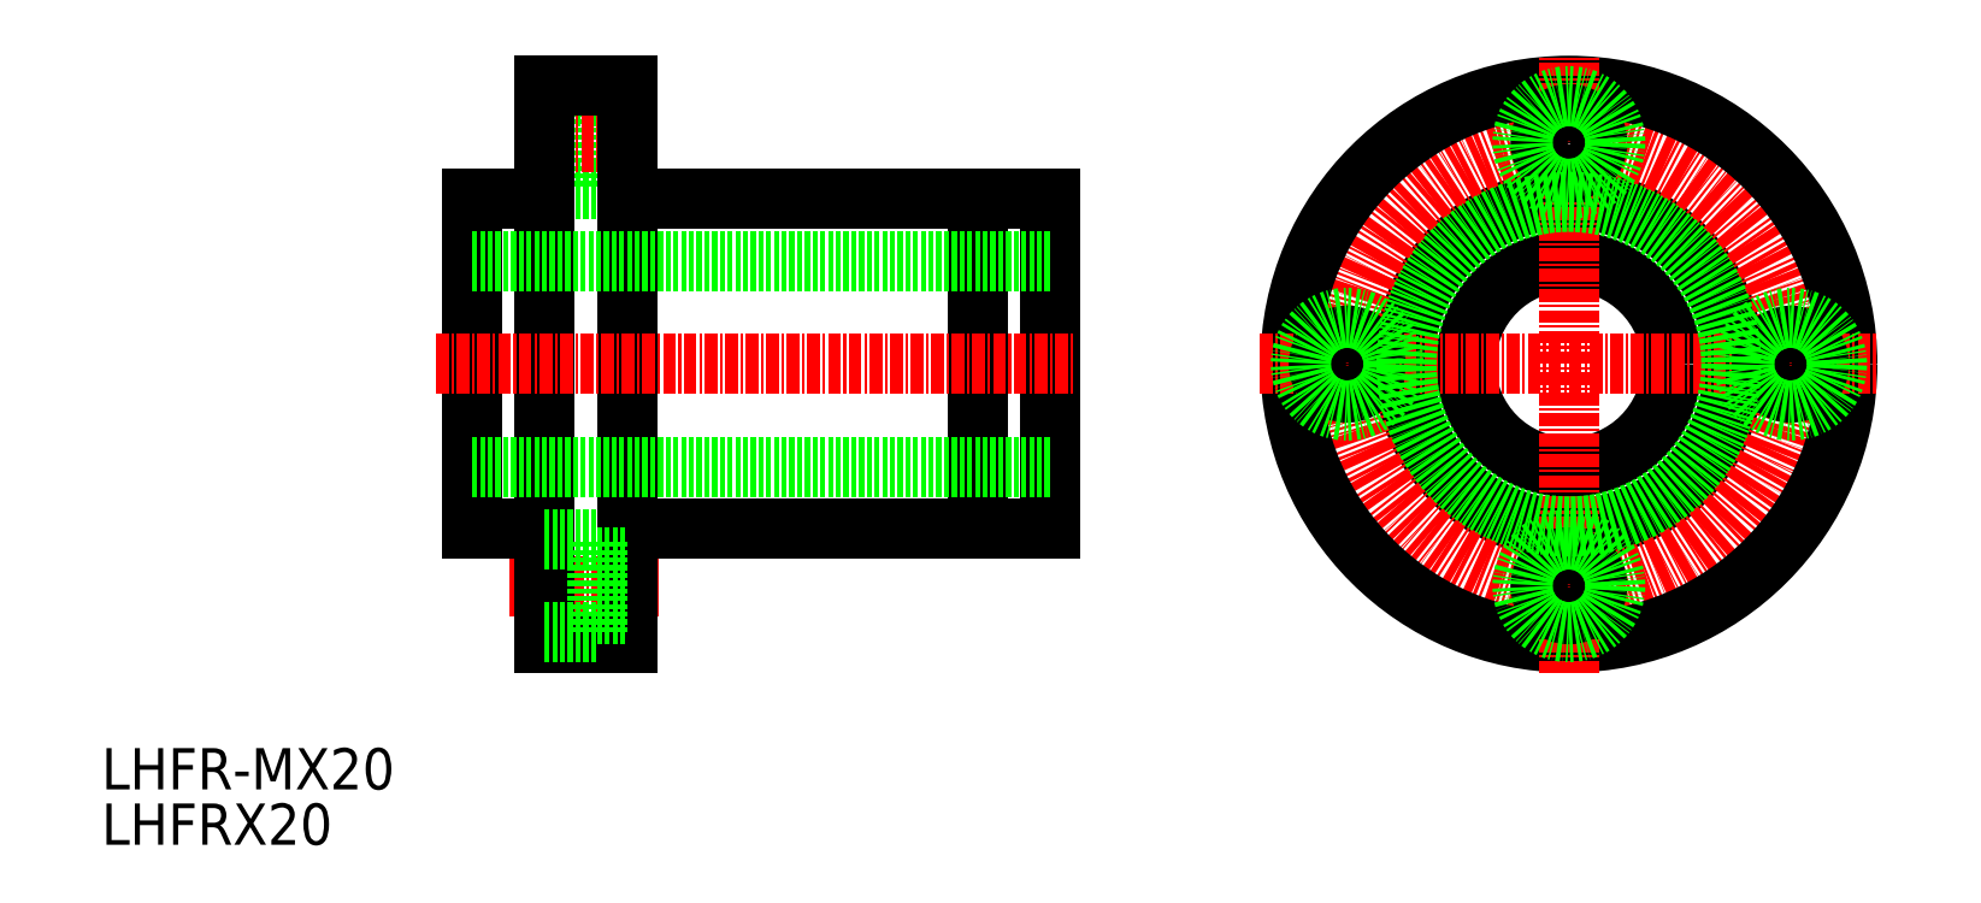
<metadata>
{"format":"dxf","ext":"dxf","renderer":"ezdxf+matplotlib","layout":"modelspace","background":"white","min_lineweight":24,"dpi":150}
</metadata>
<code>
0
SECTION
2
ENTITIES
0
TEXT
8
0
10
320.9
20
163.7
30
0
40
4
1
LHFRX20
0
TEXT
8
0
10
320.9
20
169
30
0
40
4
1
LHFR-MX20
0
CIRCLE
8
0
10
463.2
20
210.3
30
0
40
10
0
CIRCLE
8
0
10
463.2
20
210.3
30
0
40
16
0
CIRCLE
8
CENTER
10
463.2
20
210.3
30
0
40
21.5
0
CIRCLE
8
0
10
463.2
20
210.3
30
0
40
27
0
LINE
8
CENTER
10
433.2
20
210.3
30
0
11
493.2
21
210.3
31
0
0
LINE
8
CENTER
10
463.2
20
180.3
30
0
11
463.2
21
240.3
31
0
0
CIRCLE
8
0
10
463.2
20
188.8
30
0
40
2.75
0
CIRCLE
8
0
10
463.2
20
188.8
30
0
40
4.5
0
CIRCLE
8
0
10
441.7
20
210.3
30
0
40
2.75
0
CIRCLE
8
0
10
441.7
20
210.3
30
0
40
4.5
0
CIRCLE
8
0
10
463.2
20
231.8
30
0
40
2.75
0
CIRCLE
8
0
10
463.2
20
231.8
30
0
40
4.5
0
CIRCLE
8
0
10
484.7
20
210.3
30
0
40
2.75
0
CIRCLE
8
0
10
484.7
20
210.3
30
0
40
4.5
0
CIRCLE
8
0
10
463.2
20
210.3
30
0
40
15.75
0
LINE
8
0
10
369
20
236.3
30
0
11
369
21
227.3
31
0
0
LINE
8
0
10
363.9
20
227.3
30
0
11
369
21
227.3
31
0
0
LINE
8
0
10
363.9
20
236.3
30
0
11
369
21
236.3
31
0
0
LINE
8
0
10
369
20
229
30
0
11
371.9
21
229
31
0
0
LINE
8
0
10
369
20
234.5
30
0
11
371.9
21
234.5
31
0
0
LINE
8
CENTER
10
360.4
20
188.8
30
0
11
374.9
21
188.8
31
0
0
LINE
8
CENTER
10
361.4
20
231.8
30
0
11
374.4
21
231.8
31
0
0
LINE
8
0
10
371.9
20
237.3
30
0
11
371.9
21
183.3
31
0
0
LINE
8
0
10
363.9
20
237.3
30
0
11
371.9
21
237.3
31
0
0
LINE
8
0
10
356.9
20
194.3
30
0
11
363.9
21
194.3
31
0
0
LINE
8
0
10
371.9
20
194.3
30
0
11
412.9
21
194.3
31
0
0
LINE
8
0
10
371.9
20
226.3
30
0
11
412.9
21
226.3
31
0
0
LINE
8
0
10
356.9
20
226.3
30
0
11
363.9
21
226.3
31
0
0
LINE
8
0
10
356.9
20
226.3
30
0
11
356.9
21
194.3
31
0
0
LINE
8
0
10
412.9
20
226.3
30
0
11
412.9
21
194.3
31
0
0
LINE
8
0
10
363.9
20
237.3
30
0
11
363.9
21
183.3
31
0
0
LINE
8
0
10
405.9
20
226.3
30
0
11
405.9
21
194.3
31
0
0
LINE
8
0
10
356.9
20
200.3
30
0
11
412.9
21
200.3
31
0
0
LINE
8
0
10
356.9
20
220.3
30
0
11
412.9
21
220.3
31
0
0
LINE
8
CENTER
10
353.4
20
210.3
30
0
11
415.4
21
210.3
31
0
0
LINE
8
0
10
363.9
20
183.3
30
0
11
371.9
21
183.3
31
0
0
LINE
8
0
10
369
20
186
30
0
11
371.9
21
186
31
0
0
LINE
8
0
10
369
20
191.5
30
0
11
371.9
21
191.5
31
0
0
LINE
8
0
10
363.9
20
184.3
30
0
11
369
21
184.3
31
0
0
LINE
8
0
10
363.9
20
193.3
30
0
11
369
21
193.3
31
0
0
LINE
8
0
10
369
20
184.3
30
0
11
369
21
193.3
31
0
0
ENDSEC
0
EOF

</code>
